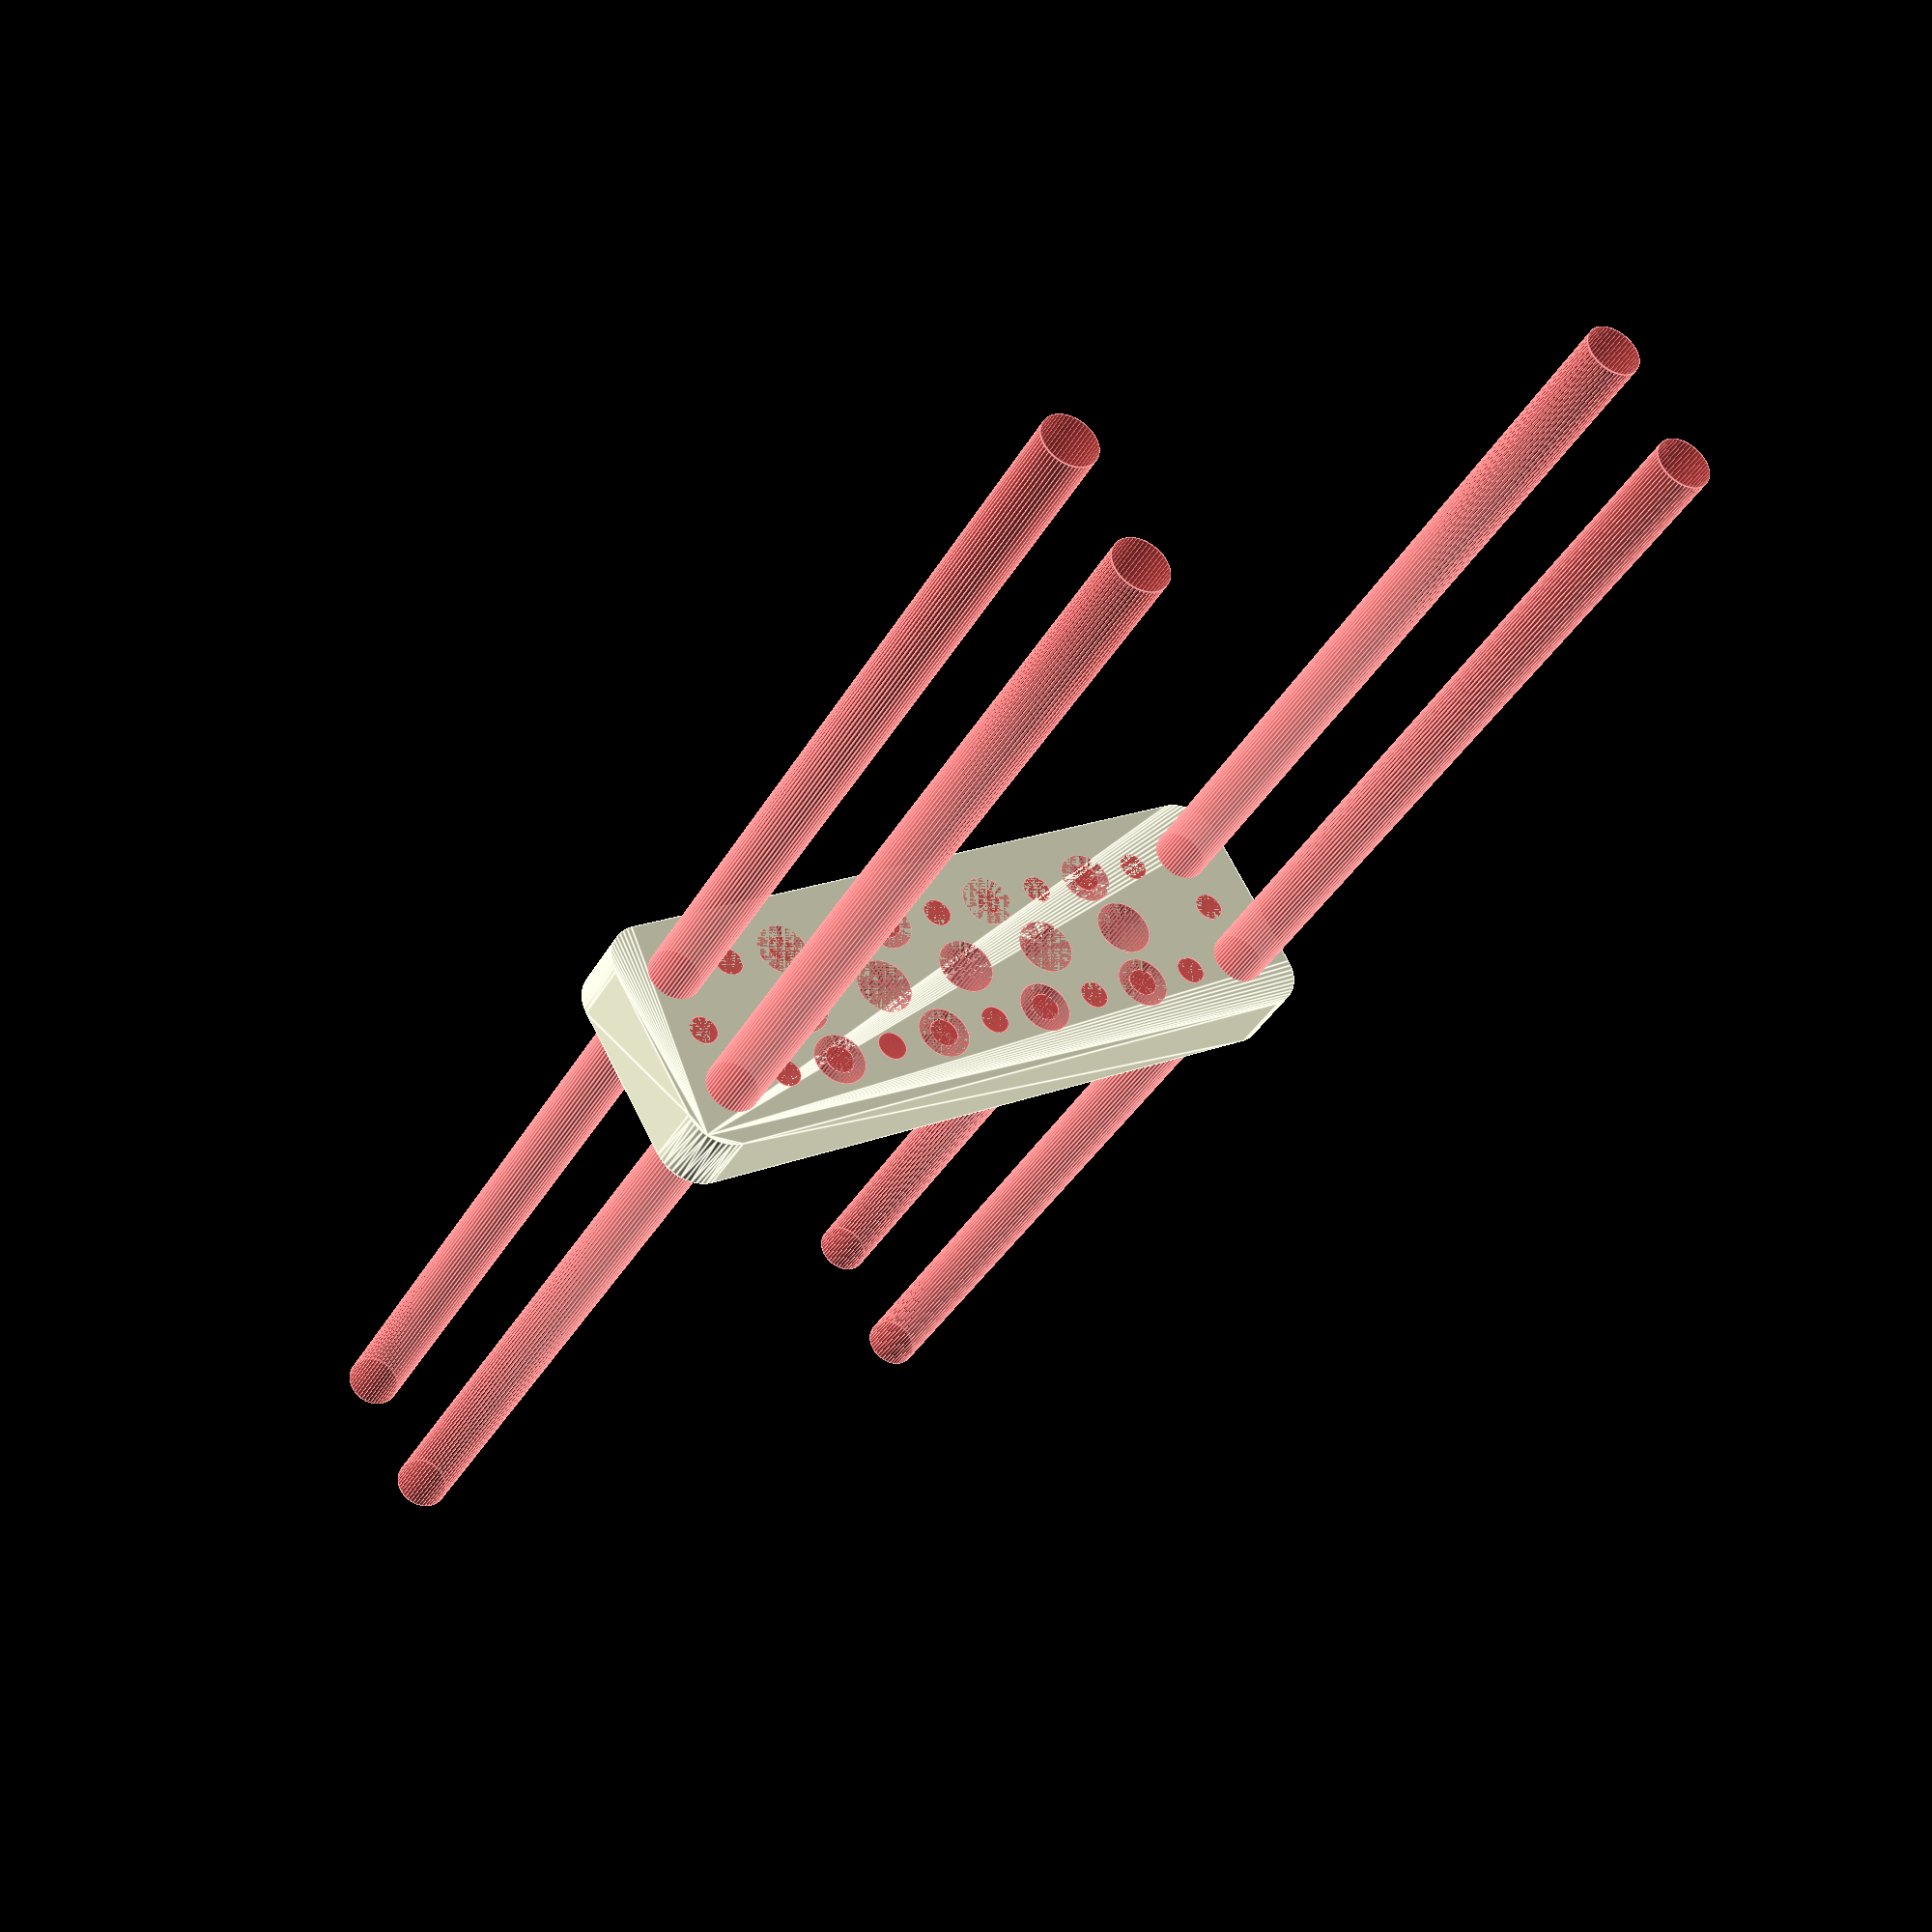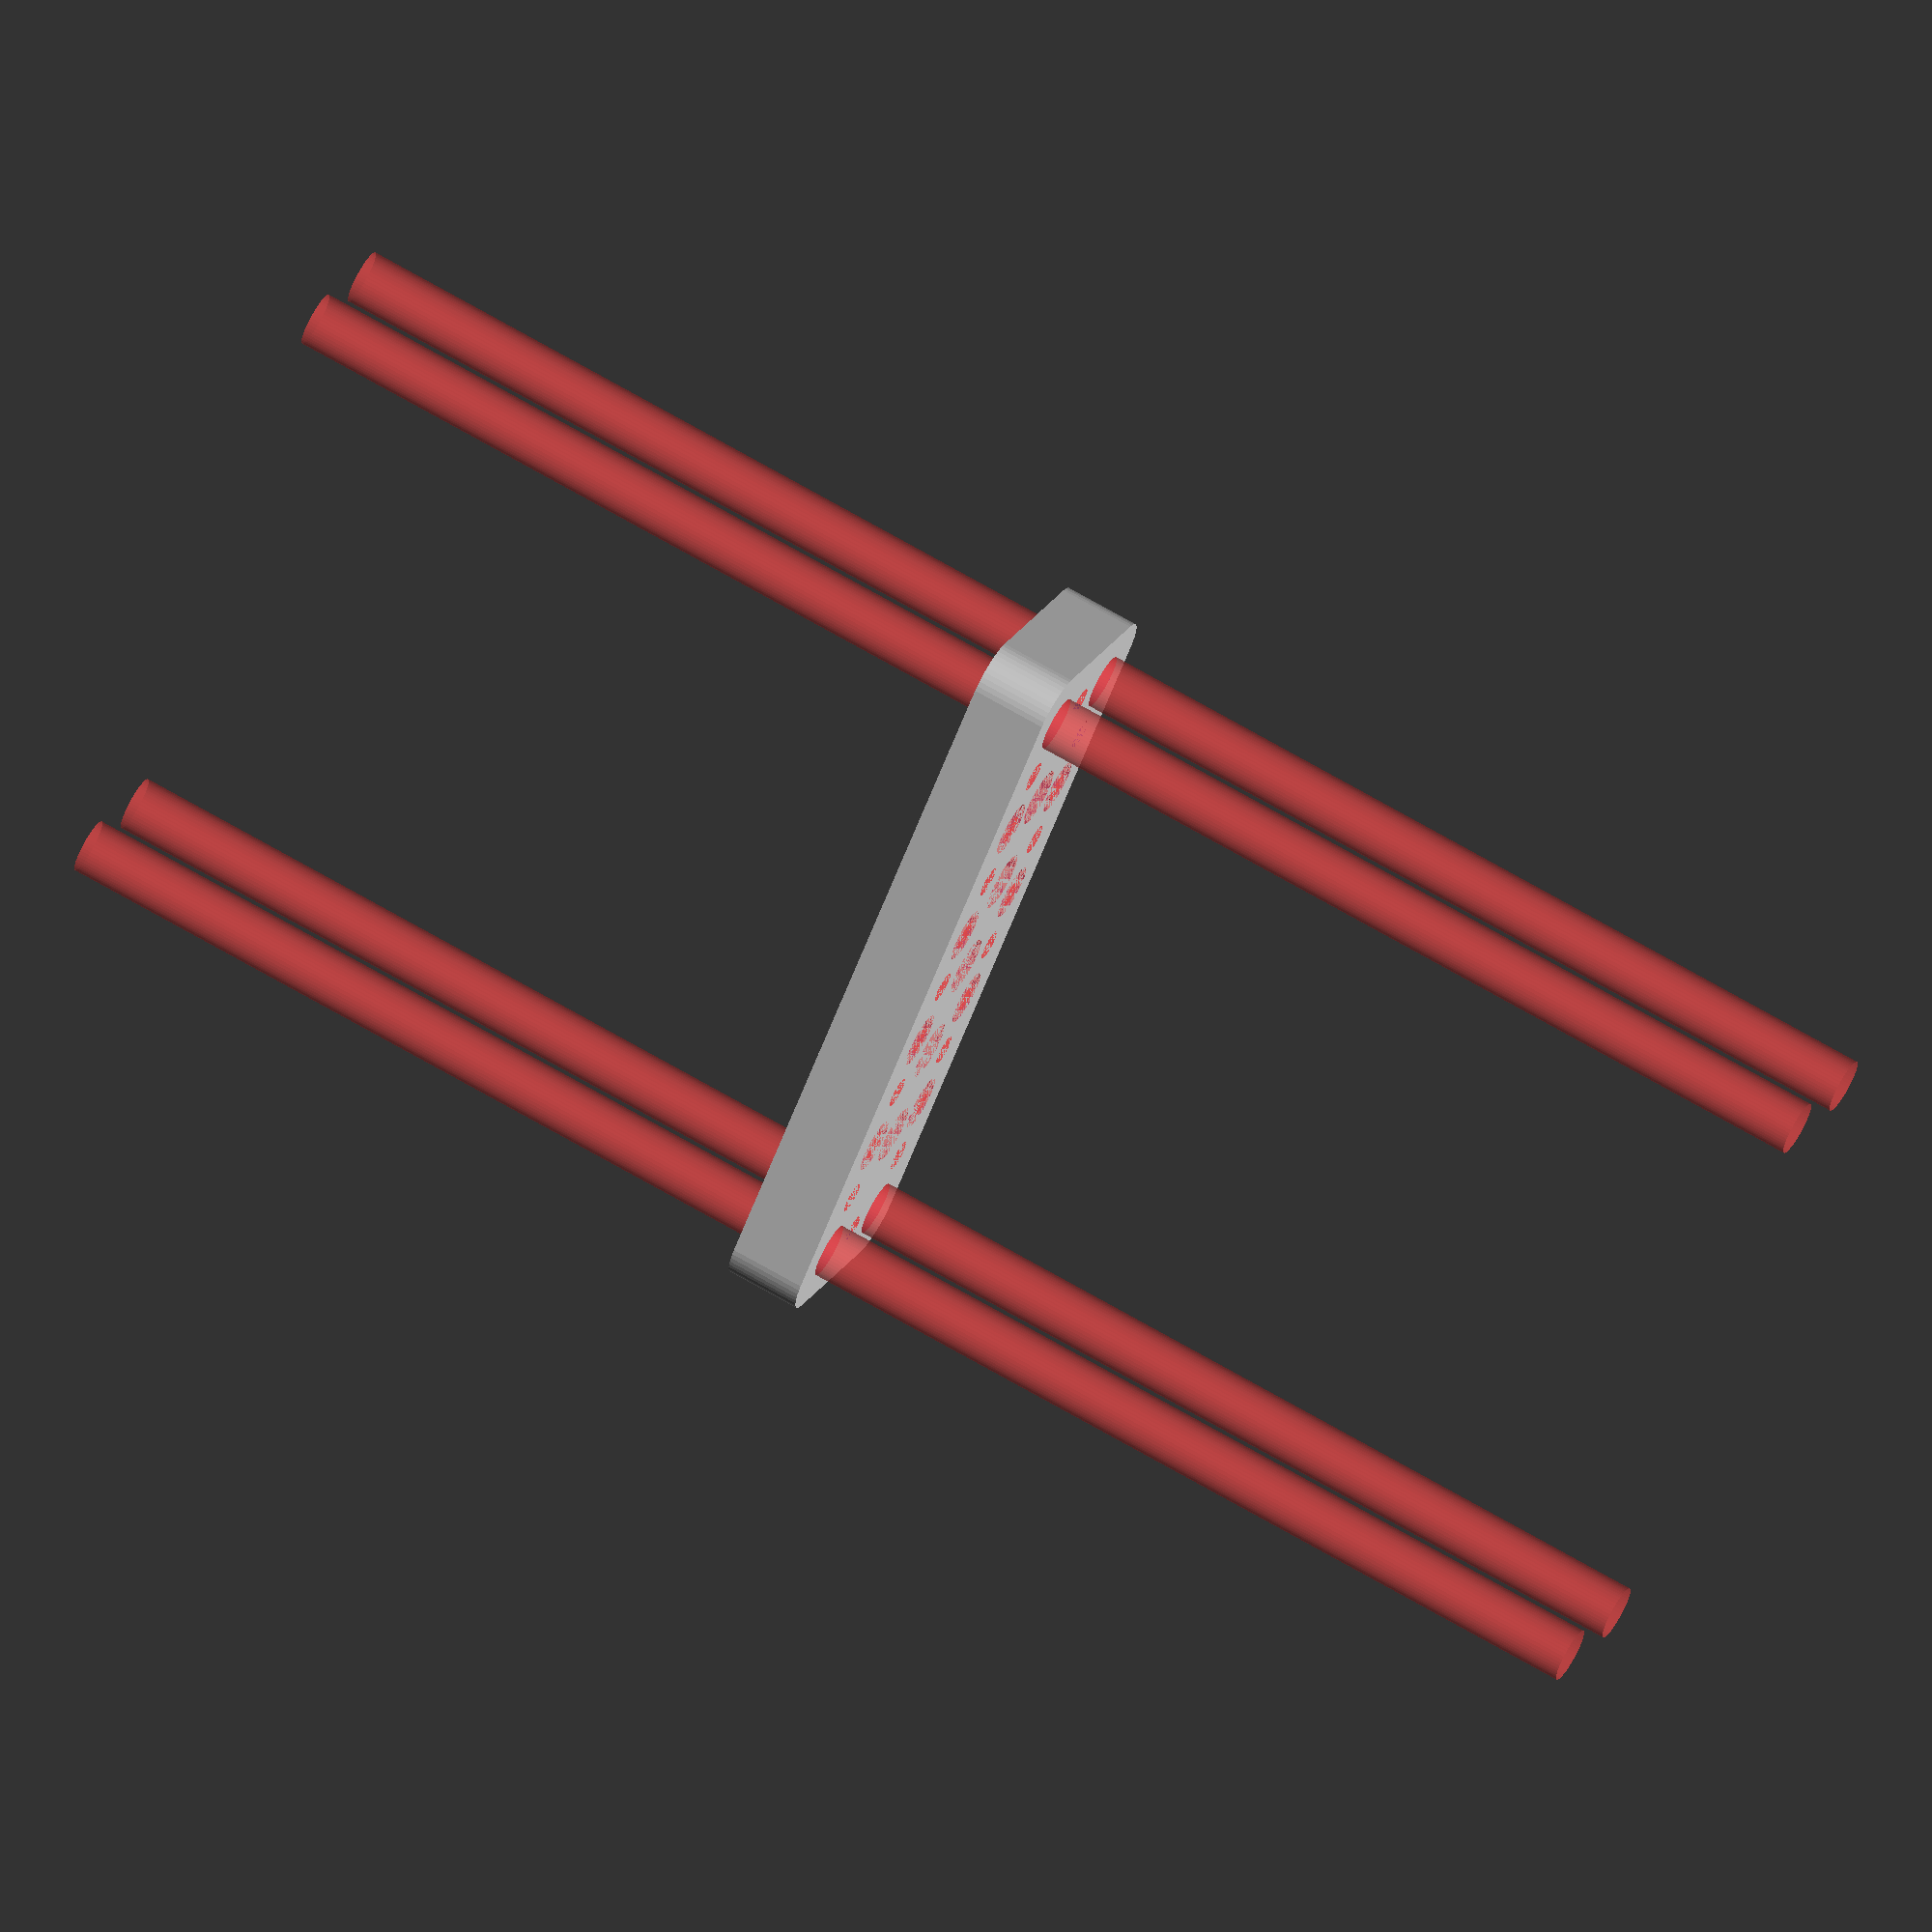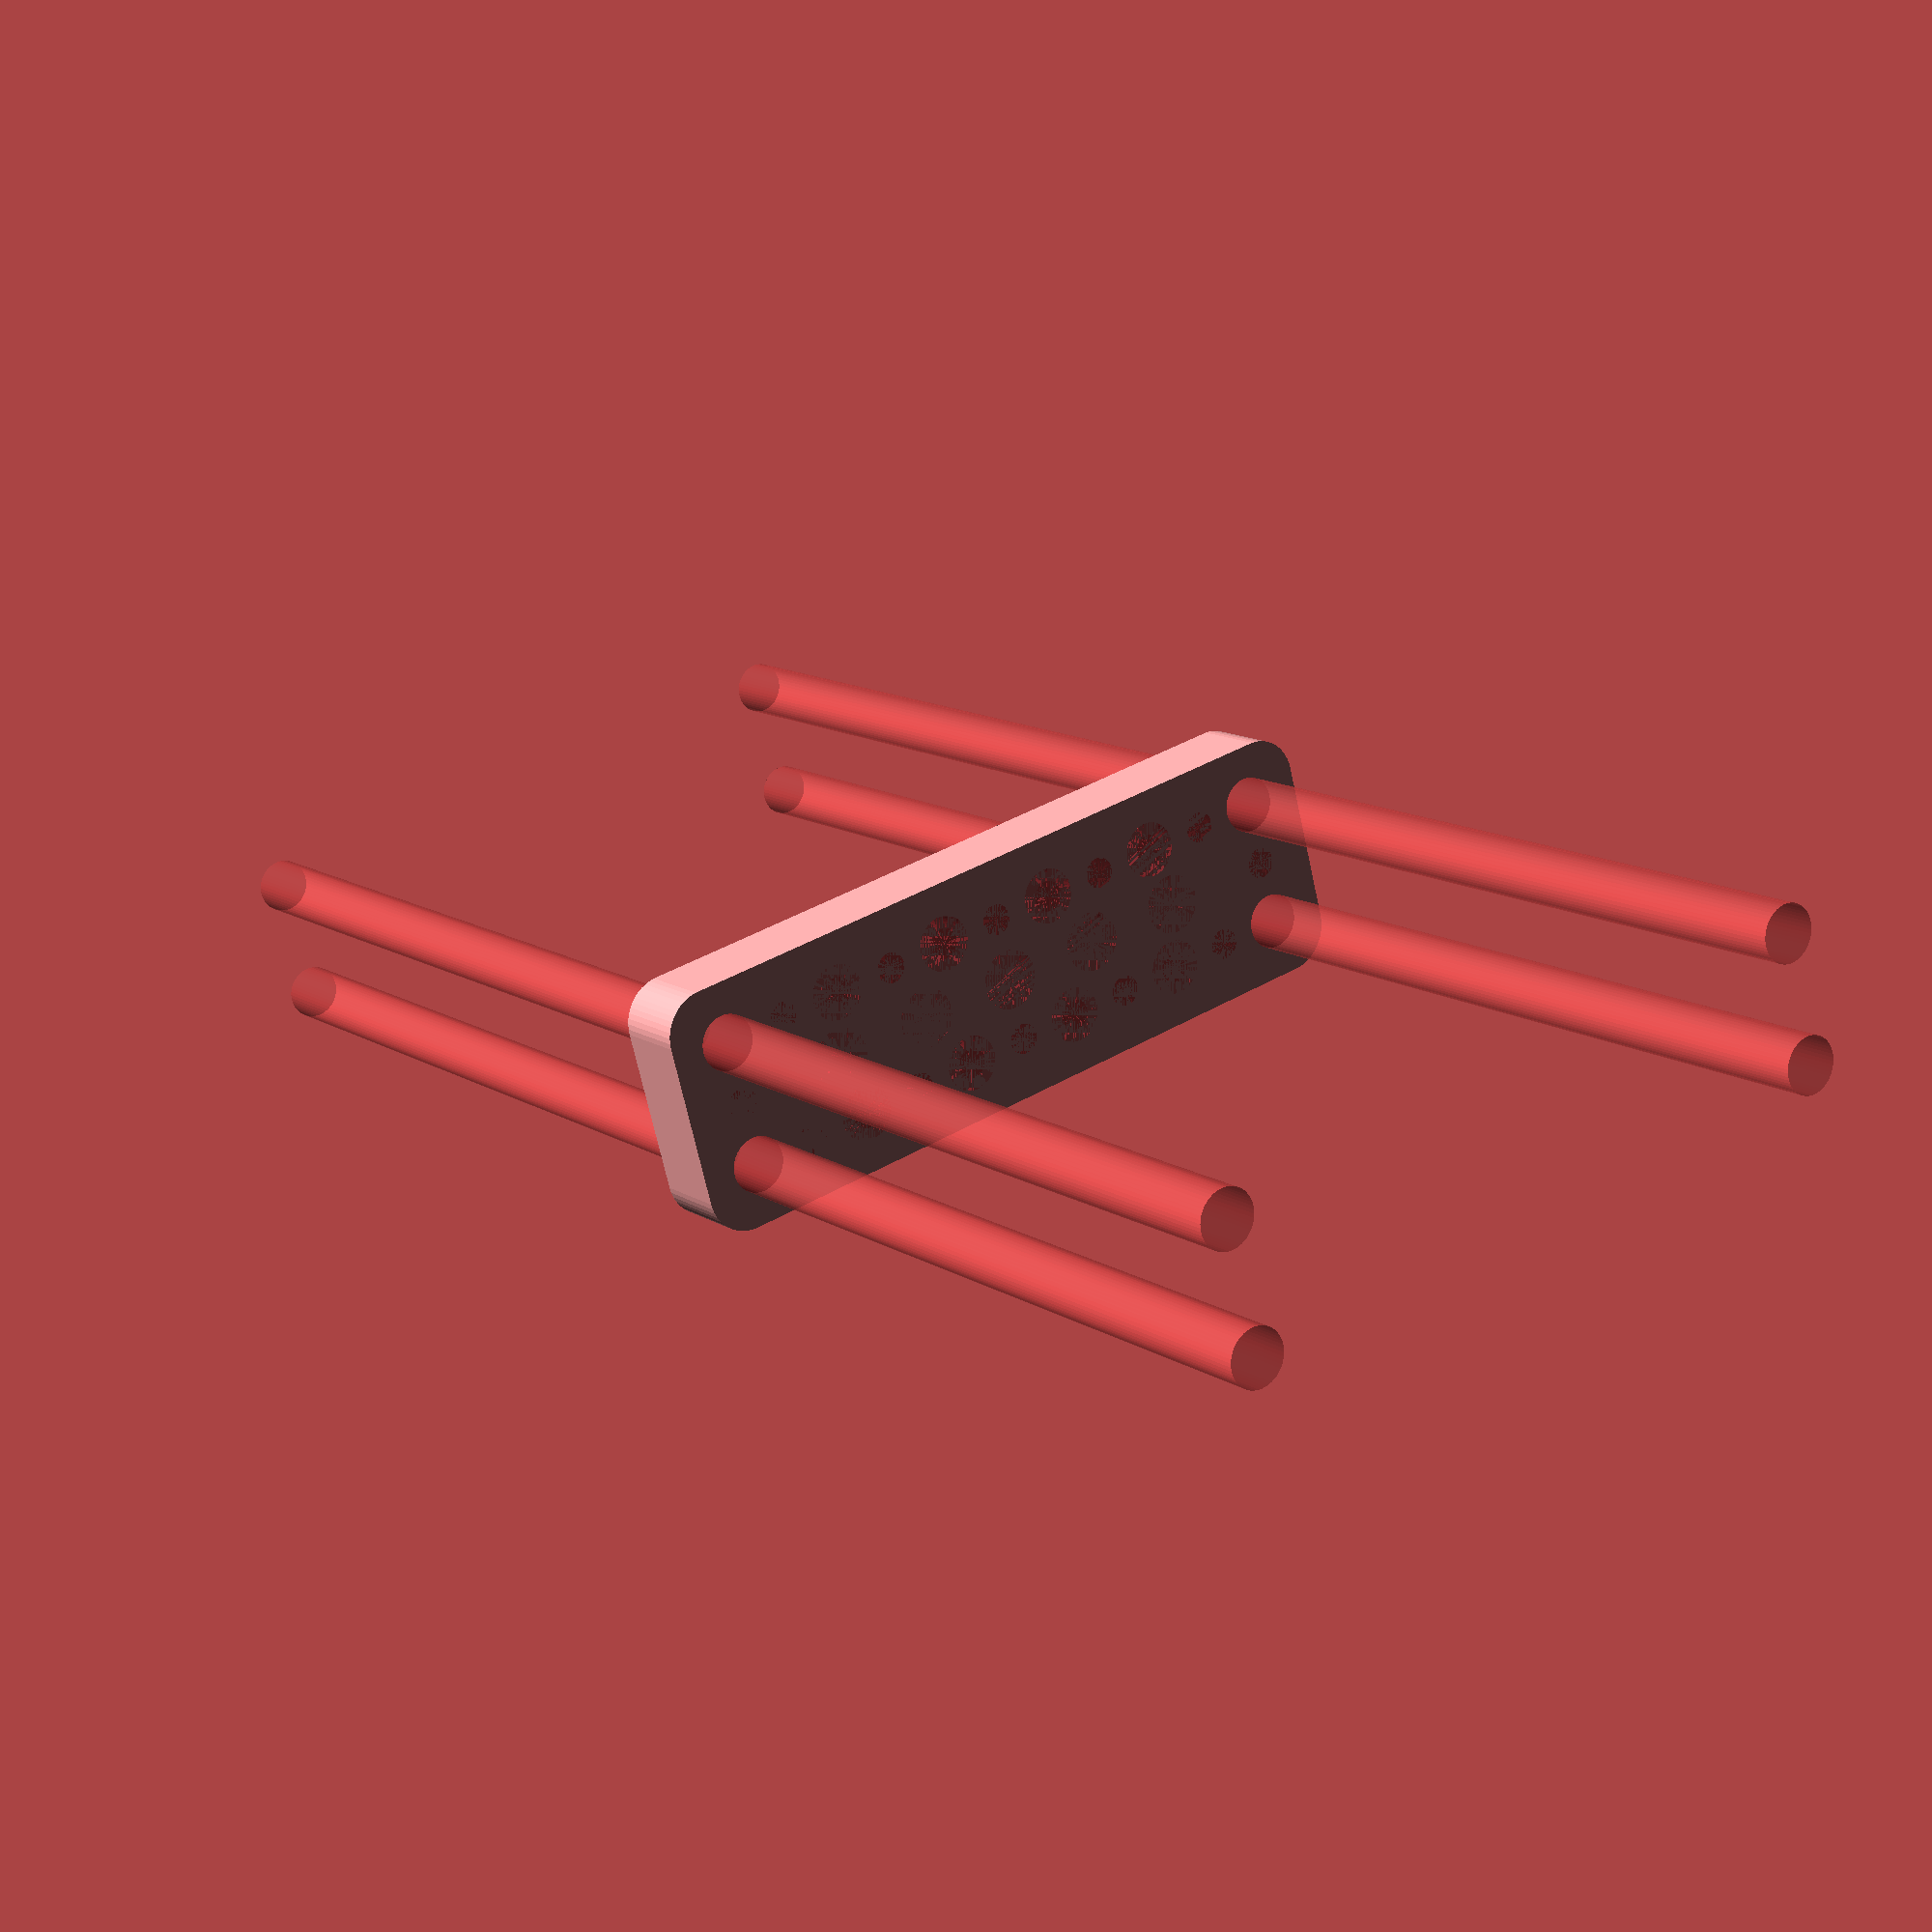
<openscad>
$fn = 50;


difference() {
	union() {
		hull() {
			translate(v = [-39.5000000000, 9.5000000000, 0]) {
				cylinder(h = 9, r = 5);
			}
			translate(v = [39.5000000000, 9.5000000000, 0]) {
				cylinder(h = 9, r = 5);
			}
			translate(v = [-39.5000000000, -9.5000000000, 0]) {
				cylinder(h = 9, r = 5);
			}
			translate(v = [39.5000000000, -9.5000000000, 0]) {
				cylinder(h = 9, r = 5);
			}
		}
	}
	union() {
		#translate(v = [-37.5000000000, -7.5000000000, 0]) {
			cylinder(h = 9, r = 3.2500000000);
		}
		#translate(v = [-37.5000000000, 7.5000000000, 0]) {
			cylinder(h = 9, r = 3.2500000000);
		}
		#translate(v = [37.5000000000, -7.5000000000, 0]) {
			cylinder(h = 9, r = 3.2500000000);
		}
		#translate(v = [37.5000000000, 7.5000000000, 0]) {
			cylinder(h = 9, r = 3.2500000000);
		}
		#translate(v = [-37.5000000000, 7.5000000000, 0]) {
			cylinder(h = 9, r = 3.2500000000);
		}
		#translate(v = [-22.5000000000, 7.5000000000, 0]) {
			cylinder(h = 9, r = 3.2500000000);
		}
		#translate(v = [-7.5000000000, 7.5000000000, 0]) {
			cylinder(h = 9, r = 3.2500000000);
		}
		#translate(v = [7.5000000000, 7.5000000000, 0]) {
			cylinder(h = 9, r = 3.2500000000);
		}
		#translate(v = [22.5000000000, 7.5000000000, 0]) {
			cylinder(h = 9, r = 3.2500000000);
		}
		#translate(v = [37.5000000000, 7.5000000000, 0]) {
			cylinder(h = 9, r = 3.2500000000);
		}
		#translate(v = [-37.5000000000, -7.5000000000, 0]) {
			cylinder(h = 9, r = 3.2500000000);
		}
		#translate(v = [-22.5000000000, -7.5000000000, 0]) {
			cylinder(h = 9, r = 3.2500000000);
		}
		#translate(v = [-7.5000000000, -7.5000000000, 0]) {
			cylinder(h = 9, r = 3.2500000000);
		}
		#translate(v = [7.5000000000, -7.5000000000, 0]) {
			cylinder(h = 9, r = 3.2500000000);
		}
		#translate(v = [22.5000000000, -7.5000000000, 0]) {
			cylinder(h = 9, r = 3.2500000000);
		}
		#translate(v = [37.5000000000, -7.5000000000, 0]) {
			cylinder(h = 9, r = 3.2500000000);
		}
		#translate(v = [-37.5000000000, -7.5000000000, -100.0000000000]) {
			cylinder(h = 200, r = 3.2500000000);
		}
		#translate(v = [-37.5000000000, 7.5000000000, -100.0000000000]) {
			cylinder(h = 200, r = 3.2500000000);
		}
		#translate(v = [37.5000000000, -7.5000000000, -100.0000000000]) {
			cylinder(h = 200, r = 3.2500000000);
		}
		#translate(v = [37.5000000000, 7.5000000000, -100.0000000000]) {
			cylinder(h = 200, r = 3.2500000000);
		}
		#translate(v = [-37.5000000000, -7.5000000000, 0]) {
			cylinder(h = 9, r = 1.8000000000);
		}
		#translate(v = [-37.5000000000, 0.0000000000, 0]) {
			cylinder(h = 9, r = 1.8000000000);
		}
		#translate(v = [-37.5000000000, 7.5000000000, 0]) {
			cylinder(h = 9, r = 1.8000000000);
		}
		#translate(v = [37.5000000000, -7.5000000000, 0]) {
			cylinder(h = 9, r = 1.8000000000);
		}
		#translate(v = [37.5000000000, 0.0000000000, 0]) {
			cylinder(h = 9, r = 1.8000000000);
		}
		#translate(v = [37.5000000000, 7.5000000000, 0]) {
			cylinder(h = 9, r = 1.8000000000);
		}
		#translate(v = [-37.5000000000, 7.5000000000, 0]) {
			cylinder(h = 9, r = 1.8000000000);
		}
		#translate(v = [-30.0000000000, 7.5000000000, 0]) {
			cylinder(h = 9, r = 1.8000000000);
		}
		#translate(v = [-22.5000000000, 7.5000000000, 0]) {
			cylinder(h = 9, r = 1.8000000000);
		}
		#translate(v = [-15.0000000000, 7.5000000000, 0]) {
			cylinder(h = 9, r = 1.8000000000);
		}
		#translate(v = [-7.5000000000, 7.5000000000, 0]) {
			cylinder(h = 9, r = 1.8000000000);
		}
		#translate(v = [0.0000000000, 7.5000000000, 0]) {
			cylinder(h = 9, r = 1.8000000000);
		}
		#translate(v = [7.5000000000, 7.5000000000, 0]) {
			cylinder(h = 9, r = 1.8000000000);
		}
		#translate(v = [15.0000000000, 7.5000000000, 0]) {
			cylinder(h = 9, r = 1.8000000000);
		}
		#translate(v = [22.5000000000, 7.5000000000, 0]) {
			cylinder(h = 9, r = 1.8000000000);
		}
		#translate(v = [30.0000000000, 7.5000000000, 0]) {
			cylinder(h = 9, r = 1.8000000000);
		}
		#translate(v = [37.5000000000, 7.5000000000, 0]) {
			cylinder(h = 9, r = 1.8000000000);
		}
		#translate(v = [-37.5000000000, -7.5000000000, 0]) {
			cylinder(h = 9, r = 1.8000000000);
		}
		#translate(v = [-30.0000000000, -7.5000000000, 0]) {
			cylinder(h = 9, r = 1.8000000000);
		}
		#translate(v = [-22.5000000000, -7.5000000000, 0]) {
			cylinder(h = 9, r = 1.8000000000);
		}
		#translate(v = [-15.0000000000, -7.5000000000, 0]) {
			cylinder(h = 9, r = 1.8000000000);
		}
		#translate(v = [-7.5000000000, -7.5000000000, 0]) {
			cylinder(h = 9, r = 1.8000000000);
		}
		#translate(v = [0.0000000000, -7.5000000000, 0]) {
			cylinder(h = 9, r = 1.8000000000);
		}
		#translate(v = [7.5000000000, -7.5000000000, 0]) {
			cylinder(h = 9, r = 1.8000000000);
		}
		#translate(v = [15.0000000000, -7.5000000000, 0]) {
			cylinder(h = 9, r = 1.8000000000);
		}
		#translate(v = [22.5000000000, -7.5000000000, 0]) {
			cylinder(h = 9, r = 1.8000000000);
		}
		#translate(v = [30.0000000000, -7.5000000000, 0]) {
			cylinder(h = 9, r = 1.8000000000);
		}
		#translate(v = [37.5000000000, -7.5000000000, 0]) {
			cylinder(h = 9, r = 1.8000000000);
		}
		#translate(v = [-37.5000000000, -7.5000000000, 0]) {
			cylinder(h = 9, r = 1.8000000000);
		}
		#translate(v = [-37.5000000000, 0.0000000000, 0]) {
			cylinder(h = 9, r = 1.8000000000);
		}
		#translate(v = [-37.5000000000, 7.5000000000, 0]) {
			cylinder(h = 9, r = 1.8000000000);
		}
		#translate(v = [37.5000000000, -7.5000000000, 0]) {
			cylinder(h = 9, r = 1.8000000000);
		}
		#translate(v = [37.5000000000, 0.0000000000, 0]) {
			cylinder(h = 9, r = 1.8000000000);
		}
		#translate(v = [37.5000000000, 7.5000000000, 0]) {
			cylinder(h = 9, r = 1.8000000000);
		}
		#translate(v = [-37.5000000000, 7.5000000000, 0]) {
			cylinder(h = 9, r = 1.8000000000);
		}
		#translate(v = [-30.0000000000, 7.5000000000, 0]) {
			cylinder(h = 9, r = 1.8000000000);
		}
		#translate(v = [-22.5000000000, 7.5000000000, 0]) {
			cylinder(h = 9, r = 1.8000000000);
		}
		#translate(v = [-15.0000000000, 7.5000000000, 0]) {
			cylinder(h = 9, r = 1.8000000000);
		}
		#translate(v = [-7.5000000000, 7.5000000000, 0]) {
			cylinder(h = 9, r = 1.8000000000);
		}
		#translate(v = [0.0000000000, 7.5000000000, 0]) {
			cylinder(h = 9, r = 1.8000000000);
		}
		#translate(v = [7.5000000000, 7.5000000000, 0]) {
			cylinder(h = 9, r = 1.8000000000);
		}
		#translate(v = [15.0000000000, 7.5000000000, 0]) {
			cylinder(h = 9, r = 1.8000000000);
		}
		#translate(v = [22.5000000000, 7.5000000000, 0]) {
			cylinder(h = 9, r = 1.8000000000);
		}
		#translate(v = [30.0000000000, 7.5000000000, 0]) {
			cylinder(h = 9, r = 1.8000000000);
		}
		#translate(v = [37.5000000000, 7.5000000000, 0]) {
			cylinder(h = 9, r = 1.8000000000);
		}
		#translate(v = [-37.5000000000, -7.5000000000, 0]) {
			cylinder(h = 9, r = 1.8000000000);
		}
		#translate(v = [-30.0000000000, -7.5000000000, 0]) {
			cylinder(h = 9, r = 1.8000000000);
		}
		#translate(v = [-22.5000000000, -7.5000000000, 0]) {
			cylinder(h = 9, r = 1.8000000000);
		}
		#translate(v = [-15.0000000000, -7.5000000000, 0]) {
			cylinder(h = 9, r = 1.8000000000);
		}
		#translate(v = [-7.5000000000, -7.5000000000, 0]) {
			cylinder(h = 9, r = 1.8000000000);
		}
		#translate(v = [0.0000000000, -7.5000000000, 0]) {
			cylinder(h = 9, r = 1.8000000000);
		}
		#translate(v = [7.5000000000, -7.5000000000, 0]) {
			cylinder(h = 9, r = 1.8000000000);
		}
		#translate(v = [15.0000000000, -7.5000000000, 0]) {
			cylinder(h = 9, r = 1.8000000000);
		}
		#translate(v = [22.5000000000, -7.5000000000, 0]) {
			cylinder(h = 9, r = 1.8000000000);
		}
		#translate(v = [30.0000000000, -7.5000000000, 0]) {
			cylinder(h = 9, r = 1.8000000000);
		}
		#translate(v = [37.5000000000, -7.5000000000, 0]) {
			cylinder(h = 9, r = 1.8000000000);
		}
		#translate(v = [-37.5000000000, -7.5000000000, 0]) {
			cylinder(h = 9, r = 1.8000000000);
		}
		#translate(v = [-37.5000000000, 0.0000000000, 0]) {
			cylinder(h = 9, r = 1.8000000000);
		}
		#translate(v = [-37.5000000000, 7.5000000000, 0]) {
			cylinder(h = 9, r = 1.8000000000);
		}
		#translate(v = [37.5000000000, -7.5000000000, 0]) {
			cylinder(h = 9, r = 1.8000000000);
		}
		#translate(v = [37.5000000000, 0.0000000000, 0]) {
			cylinder(h = 9, r = 1.8000000000);
		}
		#translate(v = [37.5000000000, 7.5000000000, 0]) {
			cylinder(h = 9, r = 1.8000000000);
		}
		#translate(v = [-37.5000000000, 7.5000000000, 0]) {
			cylinder(h = 9, r = 1.8000000000);
		}
		#translate(v = [-30.0000000000, 7.5000000000, 0]) {
			cylinder(h = 9, r = 1.8000000000);
		}
		#translate(v = [-22.5000000000, 7.5000000000, 0]) {
			cylinder(h = 9, r = 1.8000000000);
		}
		#translate(v = [-15.0000000000, 7.5000000000, 0]) {
			cylinder(h = 9, r = 1.8000000000);
		}
		#translate(v = [-7.5000000000, 7.5000000000, 0]) {
			cylinder(h = 9, r = 1.8000000000);
		}
		#translate(v = [0.0000000000, 7.5000000000, 0]) {
			cylinder(h = 9, r = 1.8000000000);
		}
		#translate(v = [7.5000000000, 7.5000000000, 0]) {
			cylinder(h = 9, r = 1.8000000000);
		}
		#translate(v = [15.0000000000, 7.5000000000, 0]) {
			cylinder(h = 9, r = 1.8000000000);
		}
		#translate(v = [22.5000000000, 7.5000000000, 0]) {
			cylinder(h = 9, r = 1.8000000000);
		}
		#translate(v = [30.0000000000, 7.5000000000, 0]) {
			cylinder(h = 9, r = 1.8000000000);
		}
		#translate(v = [37.5000000000, 7.5000000000, 0]) {
			cylinder(h = 9, r = 1.8000000000);
		}
		#translate(v = [-37.5000000000, -7.5000000000, 0]) {
			cylinder(h = 9, r = 1.8000000000);
		}
		#translate(v = [-30.0000000000, -7.5000000000, 0]) {
			cylinder(h = 9, r = 1.8000000000);
		}
		#translate(v = [-22.5000000000, -7.5000000000, 0]) {
			cylinder(h = 9, r = 1.8000000000);
		}
		#translate(v = [-15.0000000000, -7.5000000000, 0]) {
			cylinder(h = 9, r = 1.8000000000);
		}
		#translate(v = [-7.5000000000, -7.5000000000, 0]) {
			cylinder(h = 9, r = 1.8000000000);
		}
		#translate(v = [0.0000000000, -7.5000000000, 0]) {
			cylinder(h = 9, r = 1.8000000000);
		}
		#translate(v = [7.5000000000, -7.5000000000, 0]) {
			cylinder(h = 9, r = 1.8000000000);
		}
		#translate(v = [15.0000000000, -7.5000000000, 0]) {
			cylinder(h = 9, r = 1.8000000000);
		}
		#translate(v = [22.5000000000, -7.5000000000, 0]) {
			cylinder(h = 9, r = 1.8000000000);
		}
		#translate(v = [30.0000000000, -7.5000000000, 0]) {
			cylinder(h = 9, r = 1.8000000000);
		}
		#translate(v = [37.5000000000, -7.5000000000, 0]) {
			cylinder(h = 9, r = 1.8000000000);
		}
		#translate(v = [-24.0000000000, 0, 0]) {
			cylinder(h = 9, r = 3.5000000000);
		}
		#translate(v = [-12.0000000000, 0, 0]) {
			cylinder(h = 9, r = 3.5000000000);
		}
		#cylinder(h = 9, r = 3.5000000000);
		#translate(v = [12.0000000000, 0, 0]) {
			cylinder(h = 9, r = 3.5000000000);
		}
		#translate(v = [24.0000000000, 0, 0]) {
			cylinder(h = 9, r = 3.5000000000);
		}
	}
}
</openscad>
<views>
elev=215.2 azim=209.8 roll=25.4 proj=p view=edges
elev=290.8 azim=45.6 roll=120.3 proj=o view=solid
elev=347.9 azim=165.0 roll=325.6 proj=p view=solid
</views>
